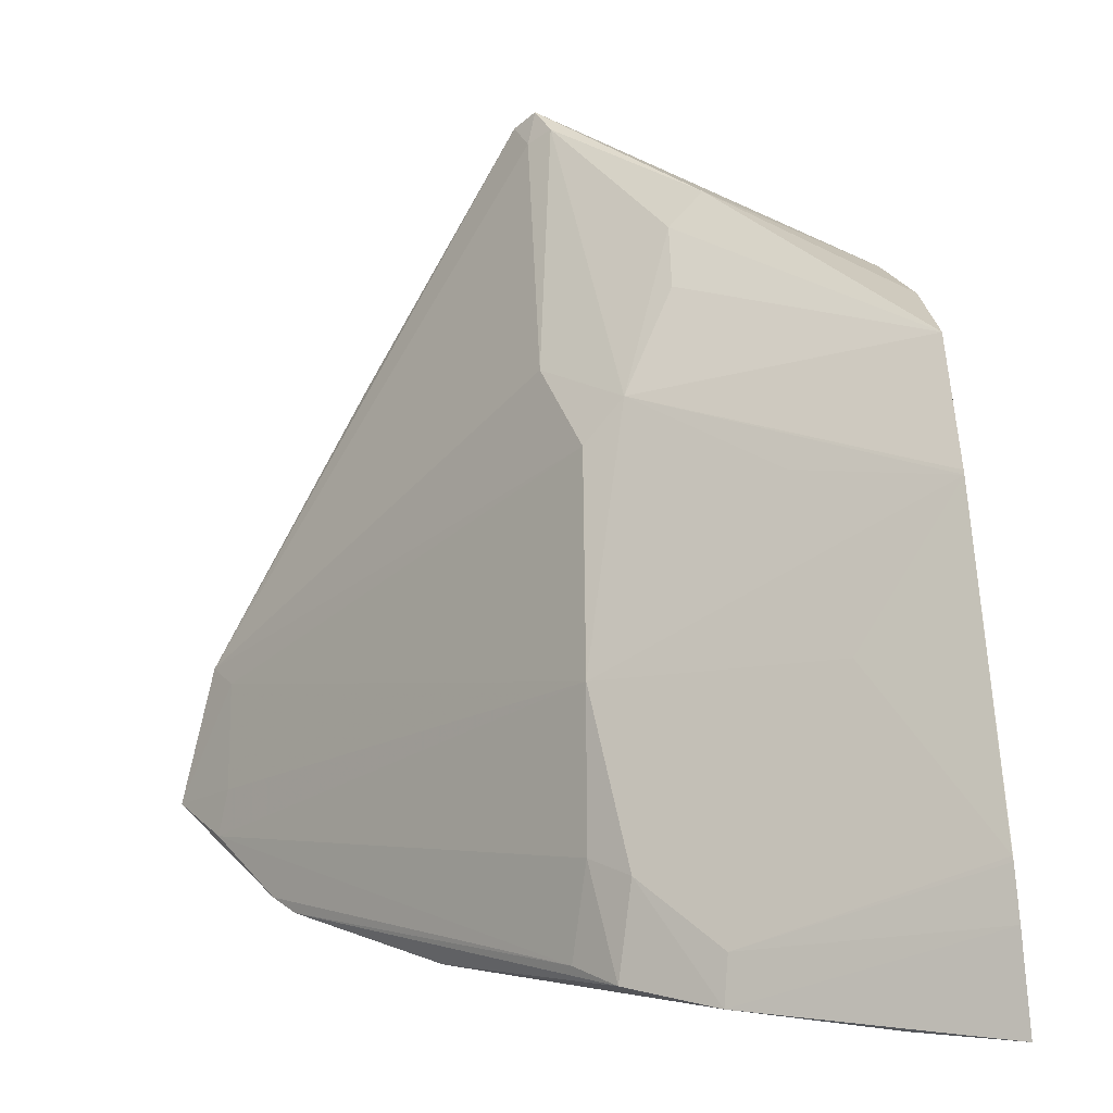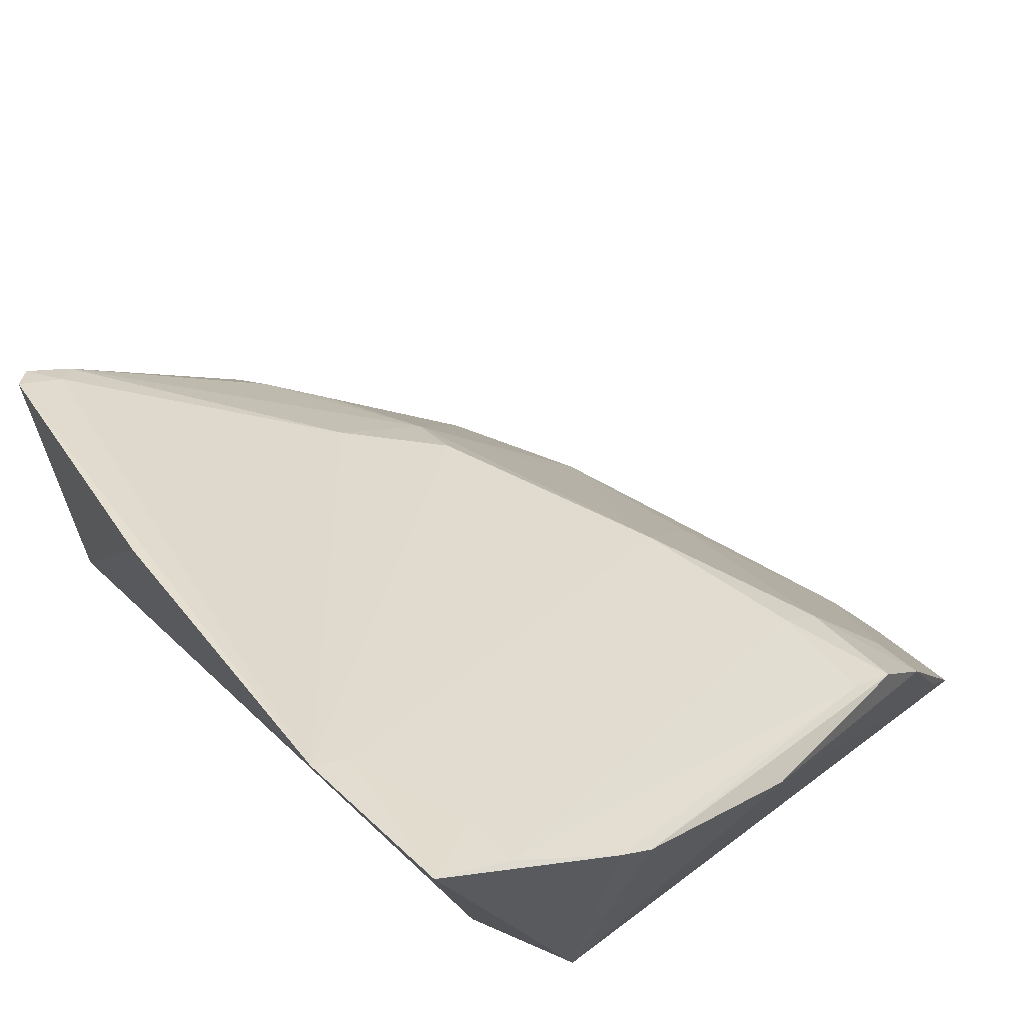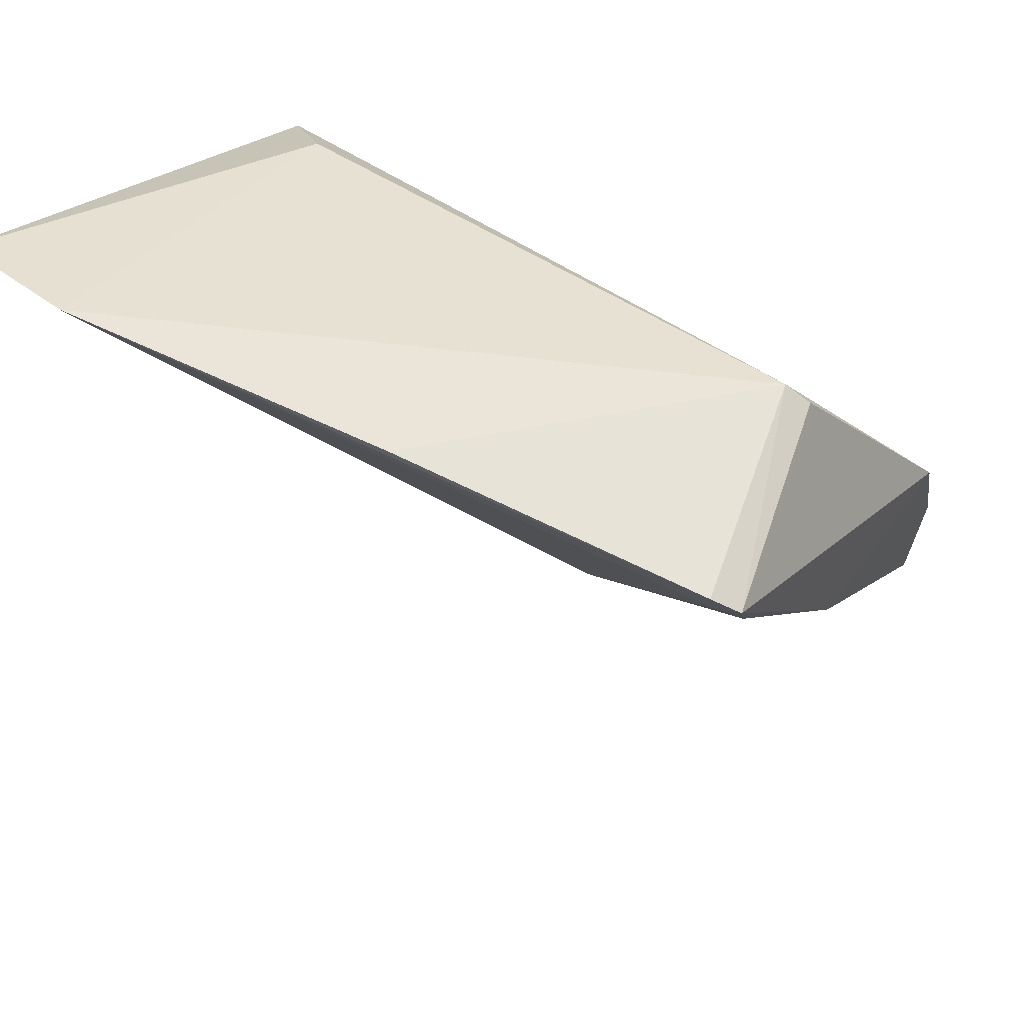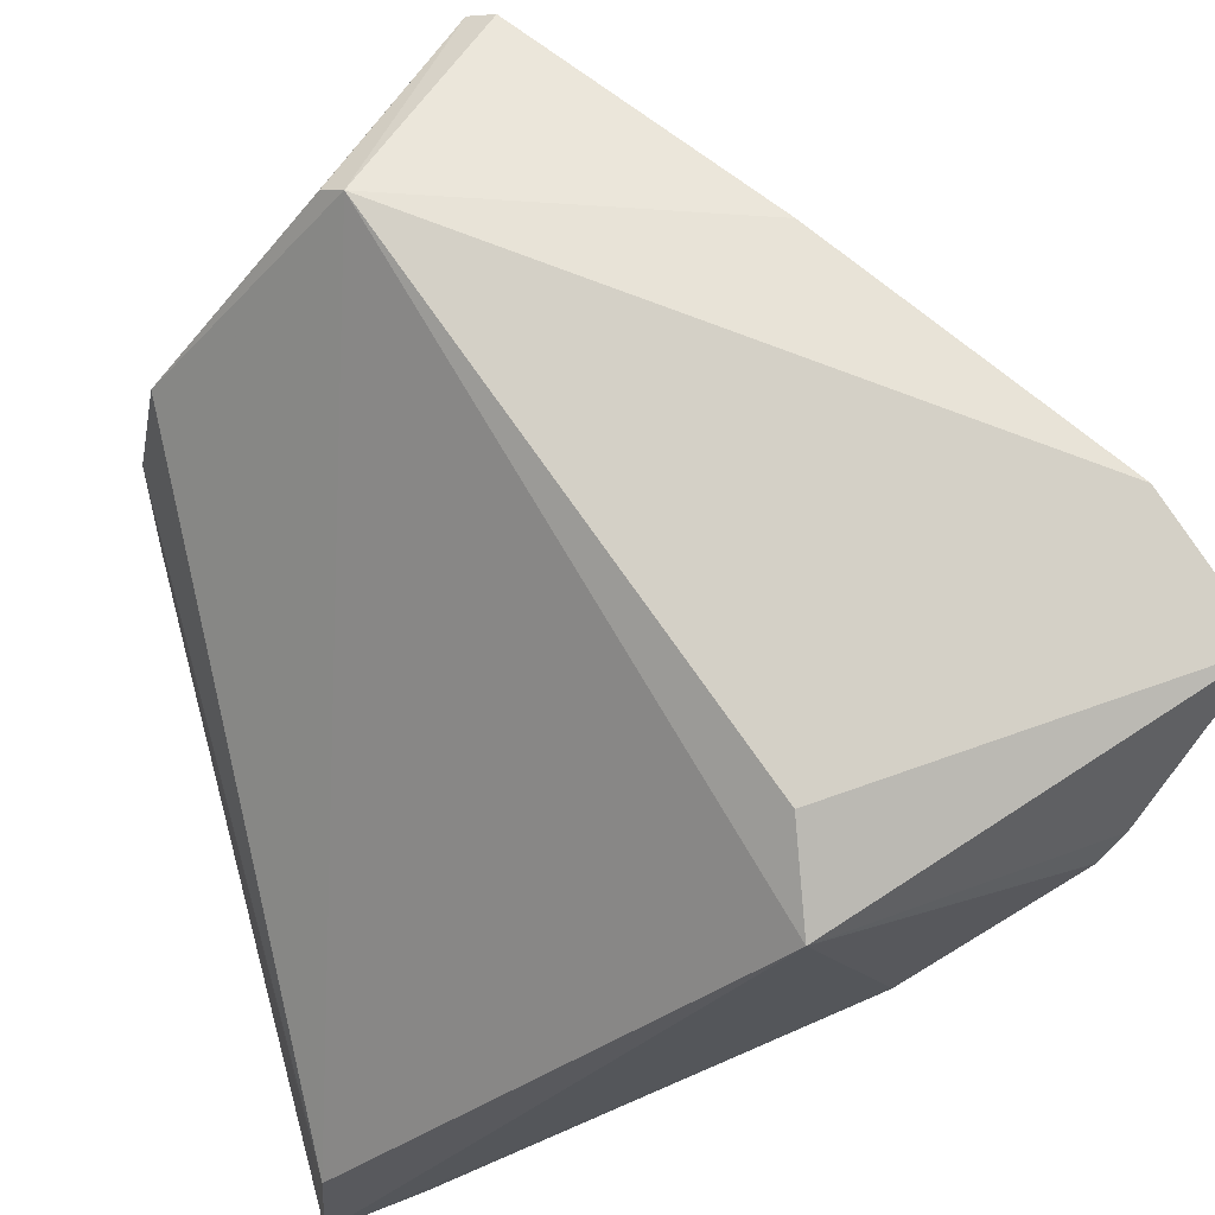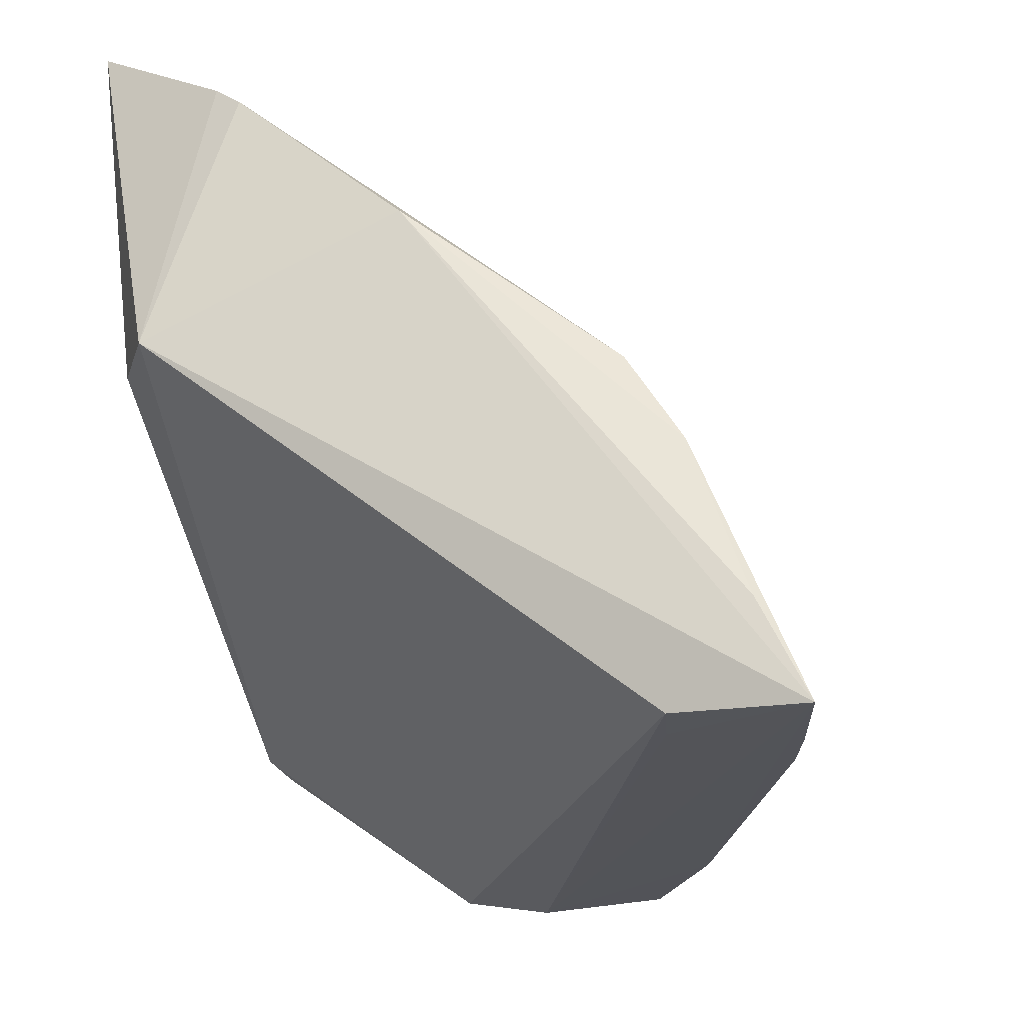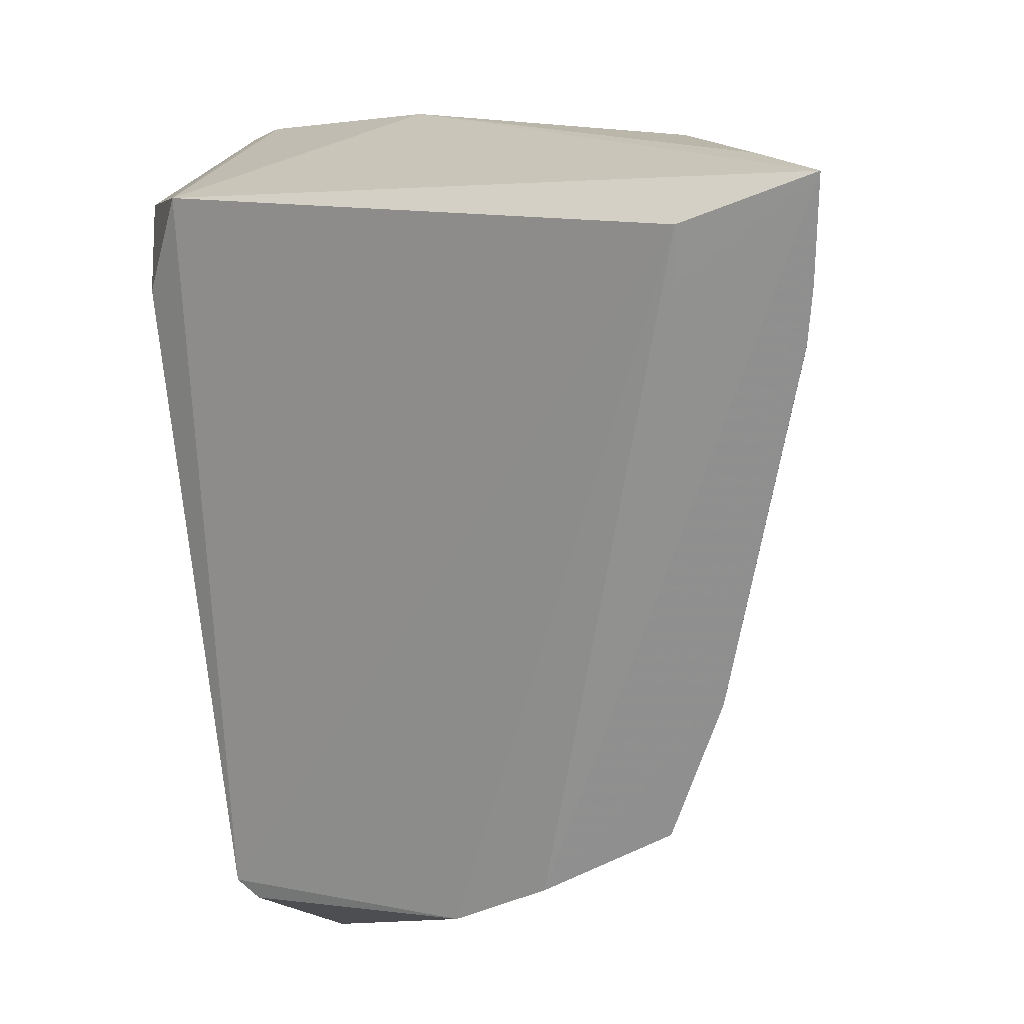
<metadata>
{"format":"obj","ext":"obj","renderer":"f3d","projection":"perspective","resolution":1024,"background":"white","views":[{"elev":-79.3,"azim":89.5,"up":"+Y"},{"elev":70.4,"azim":-125.6,"up":"+Z"},{"elev":52.1,"azim":57.9,"up":"+Y"},{"elev":65.7,"azim":-110.3,"up":"+Y"},{"elev":-27.7,"azim":-71.2,"up":"+Z"},{"elev":-70.5,"azim":-72.6,"up":"+Z"}]}
</metadata>
<code>
v 0.1424 -0.4775 -0.1321
v 0.3356 -0.3371 -0.0571
v 0.2121 -0.4021 -0.0256
v 0.1439 -0.2819 0.09685
v 0.311 -0.2672 -0.05369
v 0.3461 -0.2881 -0.008342
v 0.1405 -0.4352 -0.03416
v 0.2713 -0.4184 -0.1196
v 0.124 -0.3098 -0.01516
v 0.2693 -0.3704 -0.02438
v 0.2725 -0.273 0.03947
v 0.3552 -0.2812 -0.0103
v 0.1537 -0.4465 -0.06106
v 0.1694 -0.419 -0.02602
v 0.315 -0.3333 -0.1067
v 0.1485 -0.2939 -0.008939
v 0.126 -0.3334 0.05737
v 0.326 -0.3414 -0.04762
v 0.2828 -0.3695 -0.03535
v 0.1824 -0.2838 0.08089
v 0.185 -0.2745 0.08707
v 0.3502 -0.2768 -0.004195
v 0.1401 -0.4503 -0.06019
v 0.1679 -0.4294 -0.03741
v 0.1842 -0.463 -0.1281
v 0.1393 -0.3006 0.08337
v 0.3035 -0.3956 -0.1161
v 0.316 -0.2722 -0.05832
v 0.1453 -0.4418 -0.1287
v 0.1282 -0.3253 0.06454
v 0.1269 -0.3801 0.01248
v 0.3506 -0.2923 -0.01495
v 0.2679 -0.3987 -0.07703
v 0.1532 -0.2982 0.08064
v 0.2868 -0.3453 -0.01263
v 0.1688 -0.469 -0.1297
v 0.2249 -0.4285 -0.09209
v 0.3101 -0.3592 -0.1141
v 0.311 -0.3549 -0.0483
v 0.1415 -0.4226 -0.02243
v 0.1401 -0.465 -0.1044
v 0.2702 -0.4191 -0.1197
v 0.1829 -0.4636 -0.1283
v 0.1592 -0.4381 -0.1279
f 15 12 2
f 16 9 4
f 16 5 9
f 19 10 3
f 20 3 10
f 21 11 5
f 21 4 20
f 21 20 10
f 21 16 4
f 21 5 16
f 22 6 12
f 22 21 6
f 22 11 21
f 22 12 5
f 22 5 11
f 24 23 13
f 24 7 23
f 24 14 7
f 24 3 14
f 26 14 3
f 27 2 18
f 27 19 8
f 28 15 5
f 28 5 12
f 28 12 15
f 29 9 5
f 29 5 15
f 29 1 9
f 30 4 9
f 30 9 17
f 30 26 4
f 31 17 9
f 31 9 1
f 31 23 7
f 31 7 17
f 32 12 6
f 32 19 18
f 32 18 2
f 32 2 12
f 33 19 3
f 34 20 4
f 34 3 20
f 34 26 3
f 34 4 26
f 35 21 10
f 35 6 21
f 35 32 6
f 35 10 19
f 35 19 32
f 36 23 1
f 36 13 23
f 37 3 24
f 37 24 13
f 37 13 25
f 38 15 2
f 38 2 27
f 38 29 15
f 38 27 8
f 38 8 1
f 39 27 18
f 39 18 19
f 39 19 27
f 40 30 17
f 40 17 7
f 40 7 14
f 40 14 26
f 40 26 30
f 41 31 1
f 41 1 23
f 41 23 31
f 42 33 3
f 42 8 19
f 42 19 33
f 42 3 37
f 42 37 25
f 42 36 1
f 42 1 8
f 43 25 13
f 43 13 36
f 43 42 25
f 43 36 42
f 44 38 1
f 44 1 29
f 44 29 38

</code>
